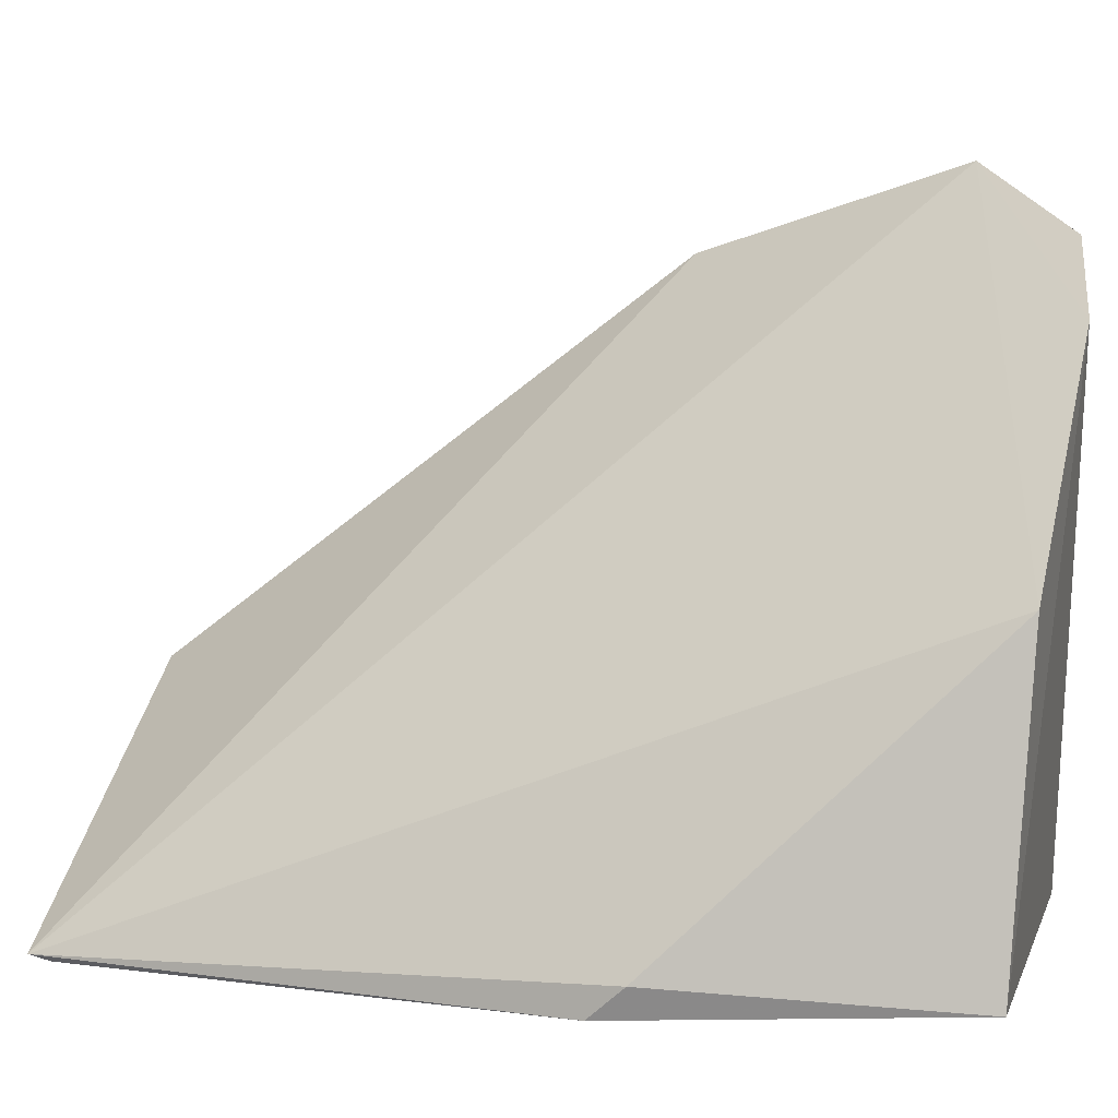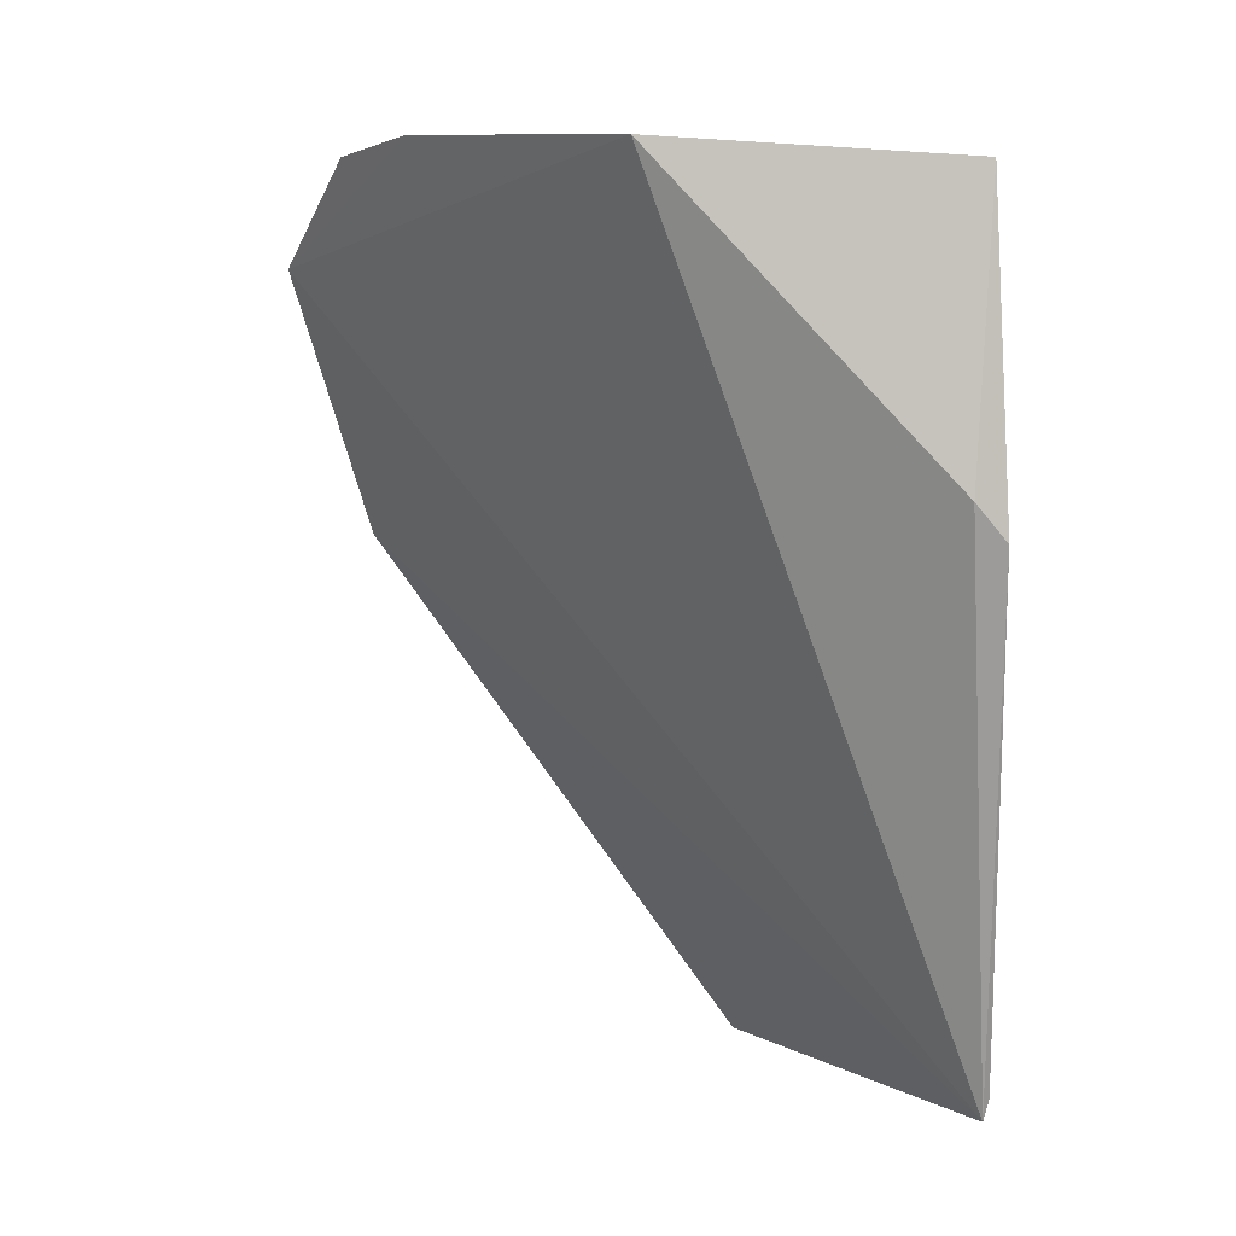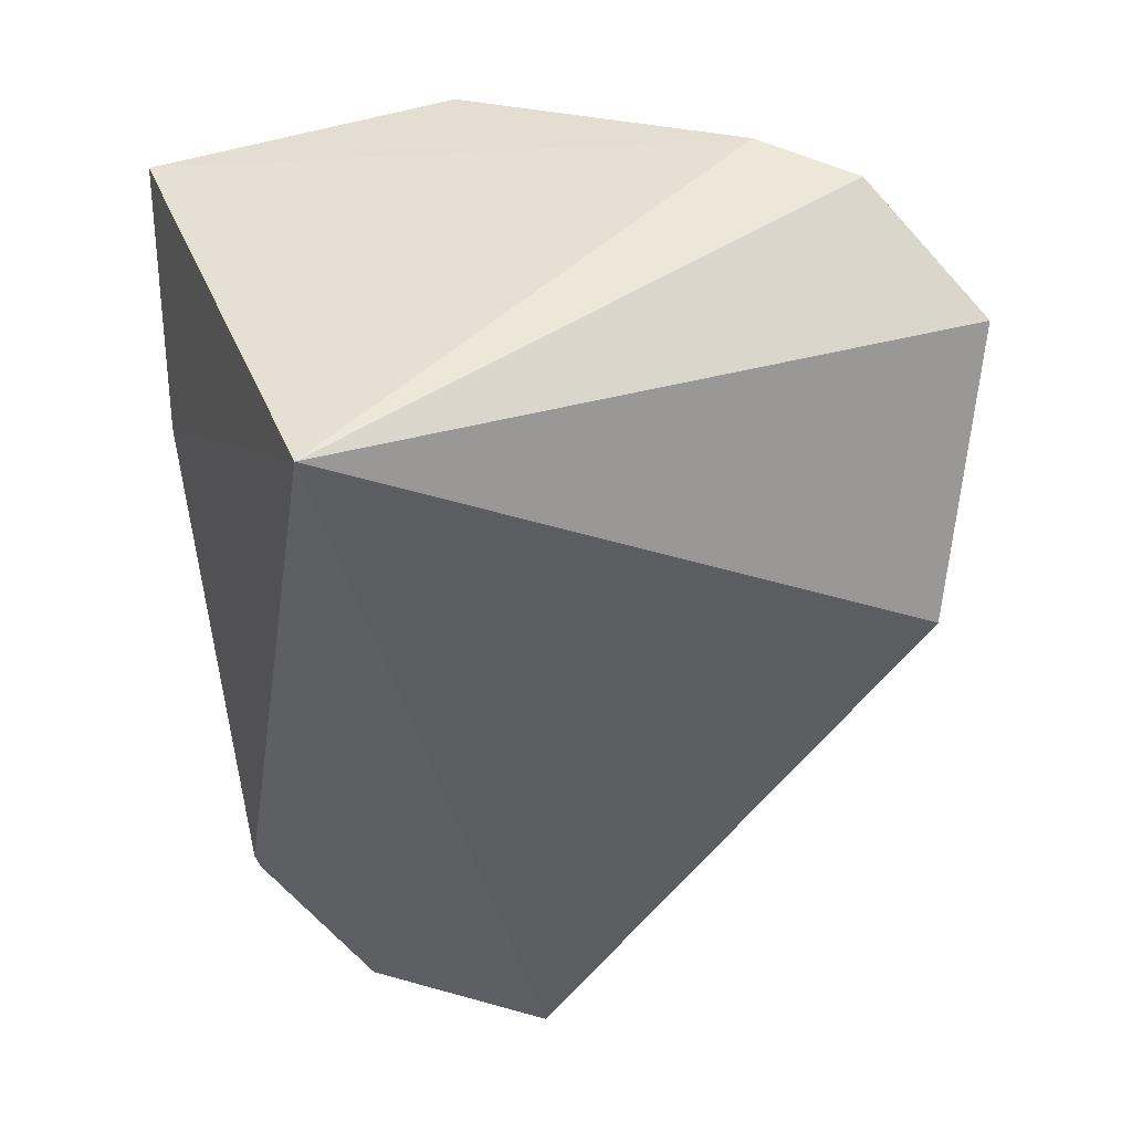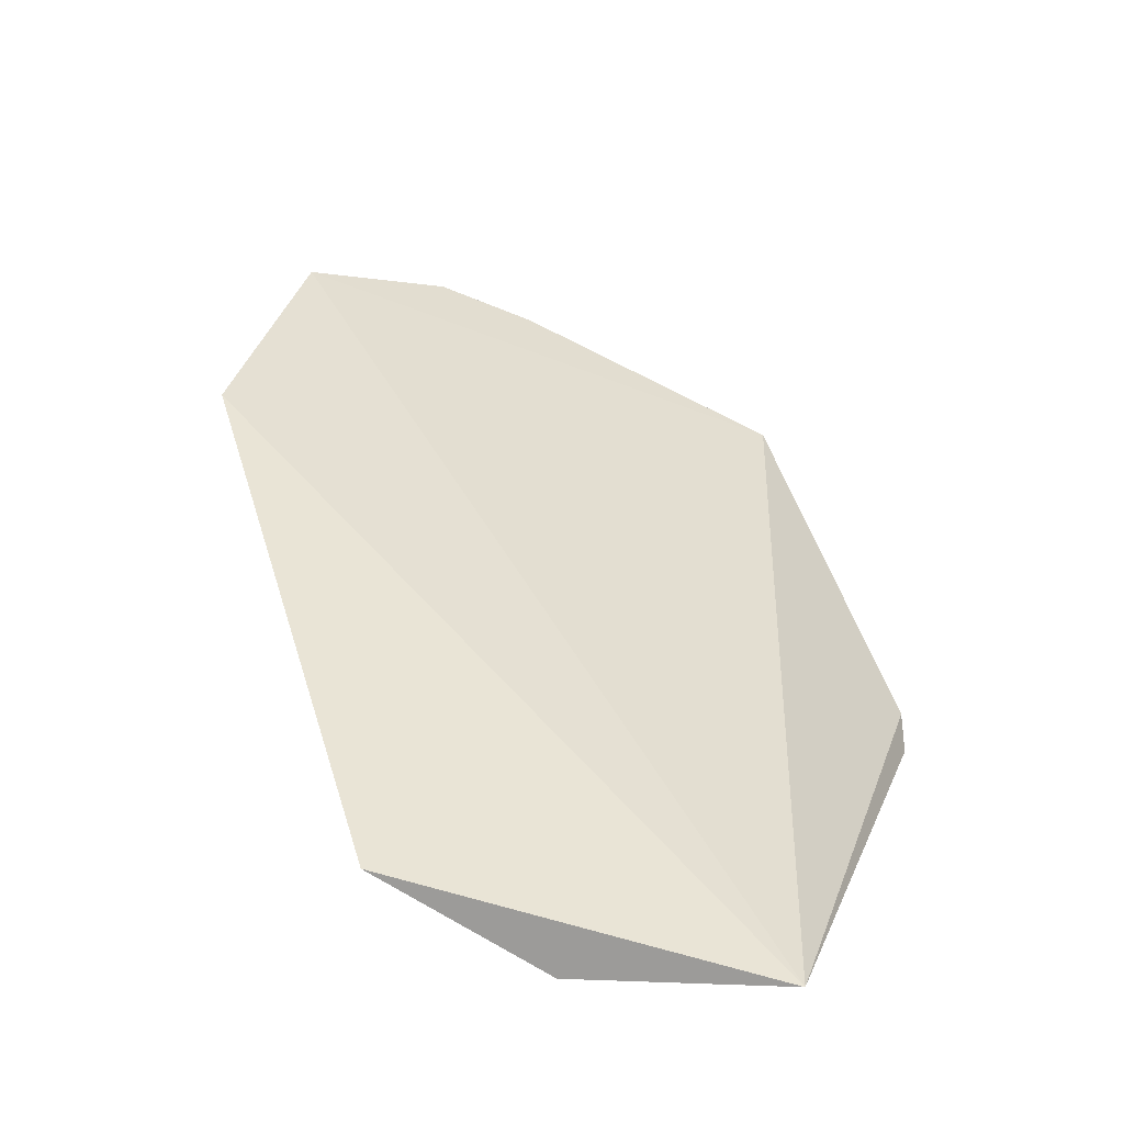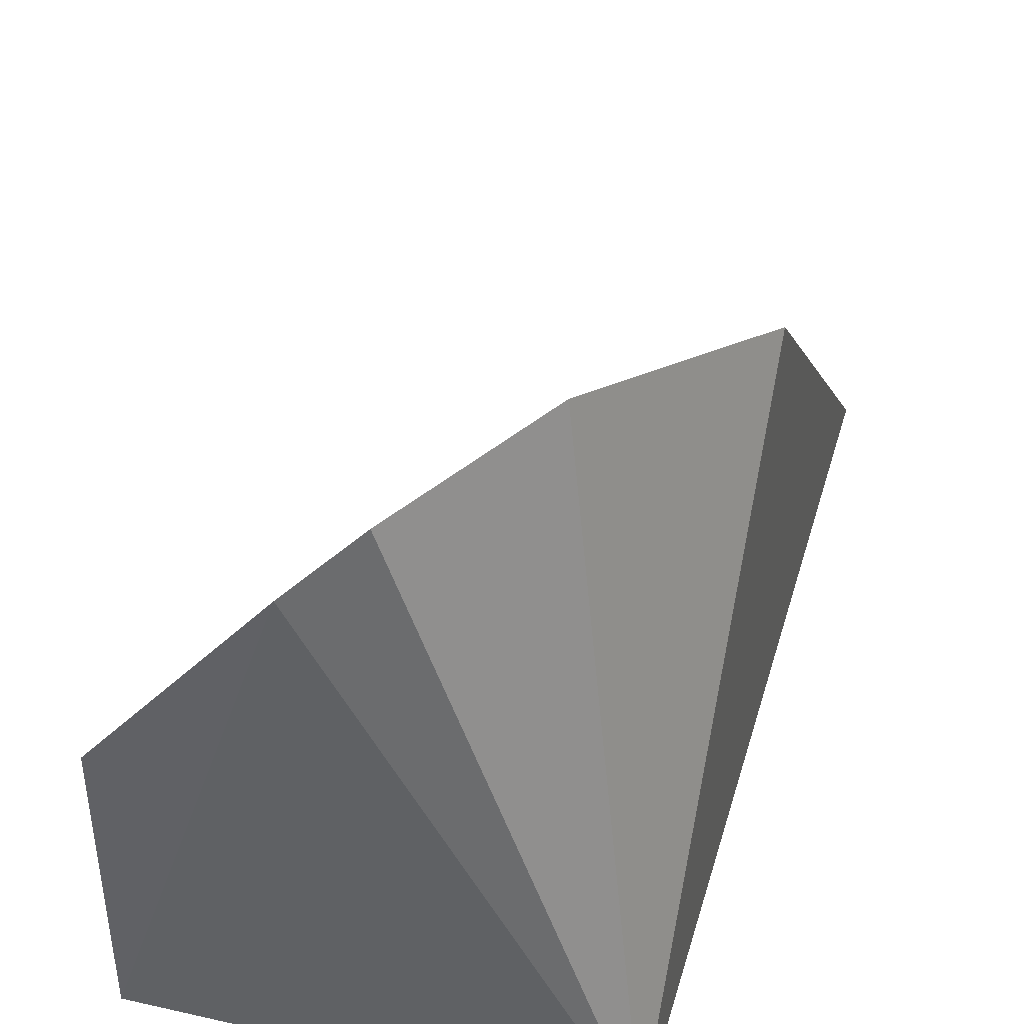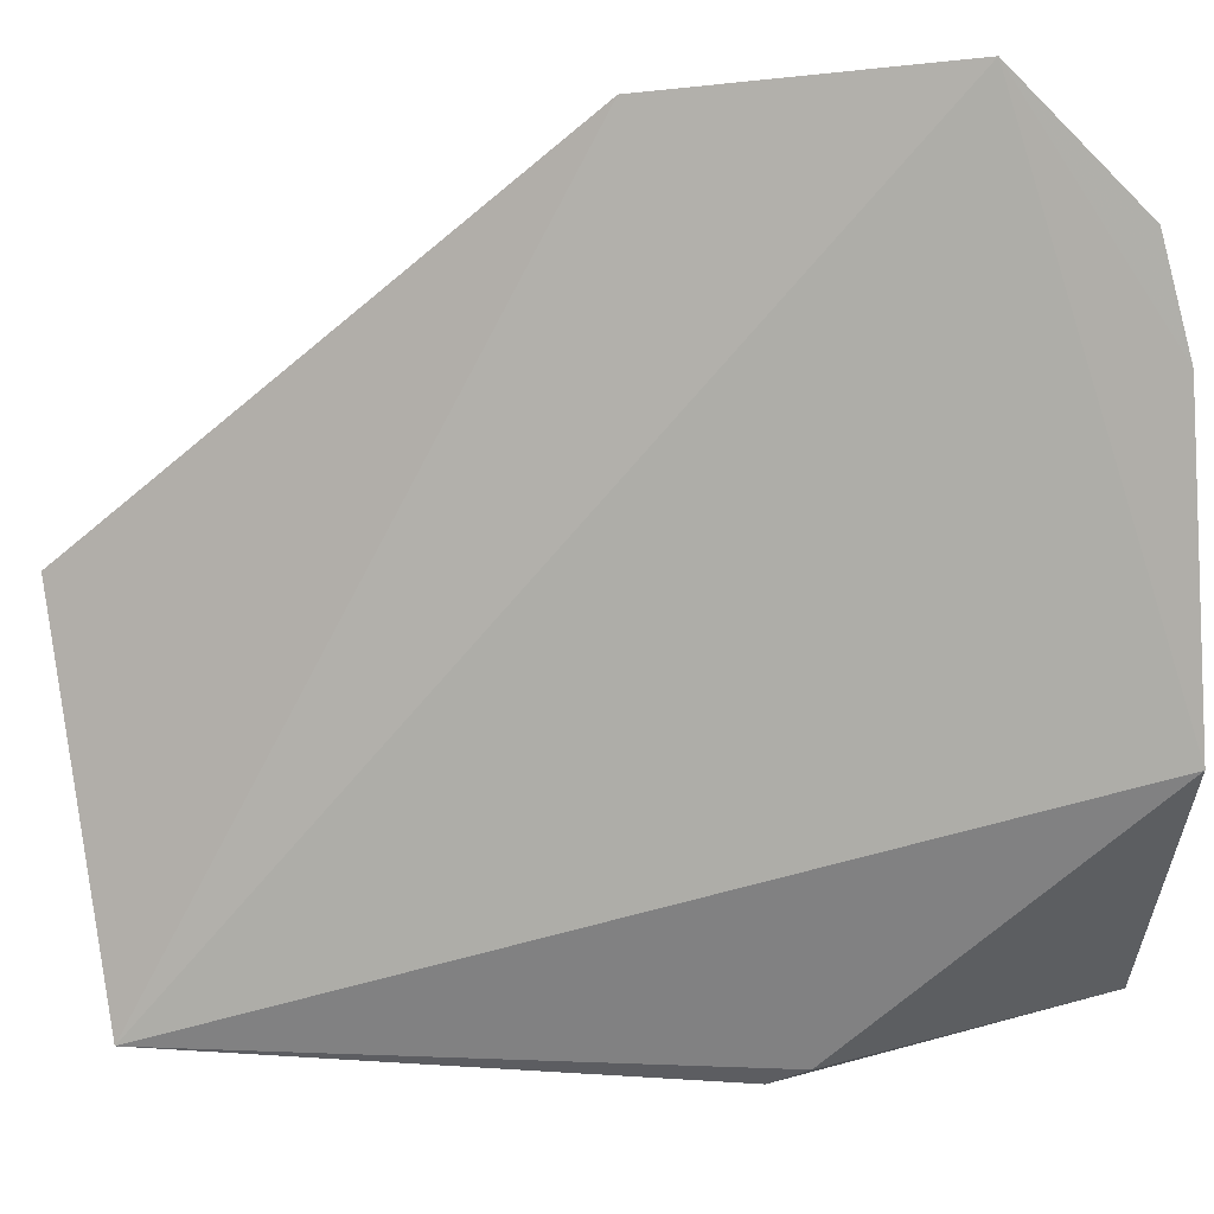
<metadata>
{"format":"obj","ext":"obj","renderer":"f3d","projection":"perspective","resolution":1024,"background":"white","views":[{"elev":-0.3,"azim":-78.7,"up":"+Y"},{"elev":1.8,"azim":-83.3,"up":"+Z"},{"elev":41.9,"azim":73.2,"up":"+Z"},{"elev":-77.0,"azim":-156.7,"up":"+Z"},{"elev":33.8,"azim":18.6,"up":"+Y"},{"elev":51.1,"azim":-104.9,"up":"+Y"}]}
</metadata>
<code>
v 0.02147 0.03412 0.1273
v 0.03262 0.004326 0.1257
v 0.03144 0.01532 0.08247
v 0.01514 0.002574 0.08143
v 0.00678 0.002383 0.1246
v 0.02541 0.007025 0.08234
v 0.03315 0.03502 0.1086
v 0.01741 0.03006 0.1277
v 0.006573 0.001755 0.1082
v 0.01519 0.002269 0.08252
v 0.02784 0.03839 0.1224
v 0.006904 0.01803 0.1259
v 0.005925 0.003252 0.11
f 6 3 2
f 6 4 3
f 7 3 4
f 7 2 3
f 8 5 2
f 8 2 1
f 9 2 5
f 10 6 2
f 10 4 6
f 10 9 4
f 10 2 9
f 11 7 4
f 11 1 2
f 11 2 7
f 11 8 1
f 12 11 4
f 12 8 11
f 12 5 8
f 13 12 4
f 13 4 9
f 13 9 5
f 13 5 12

</code>
